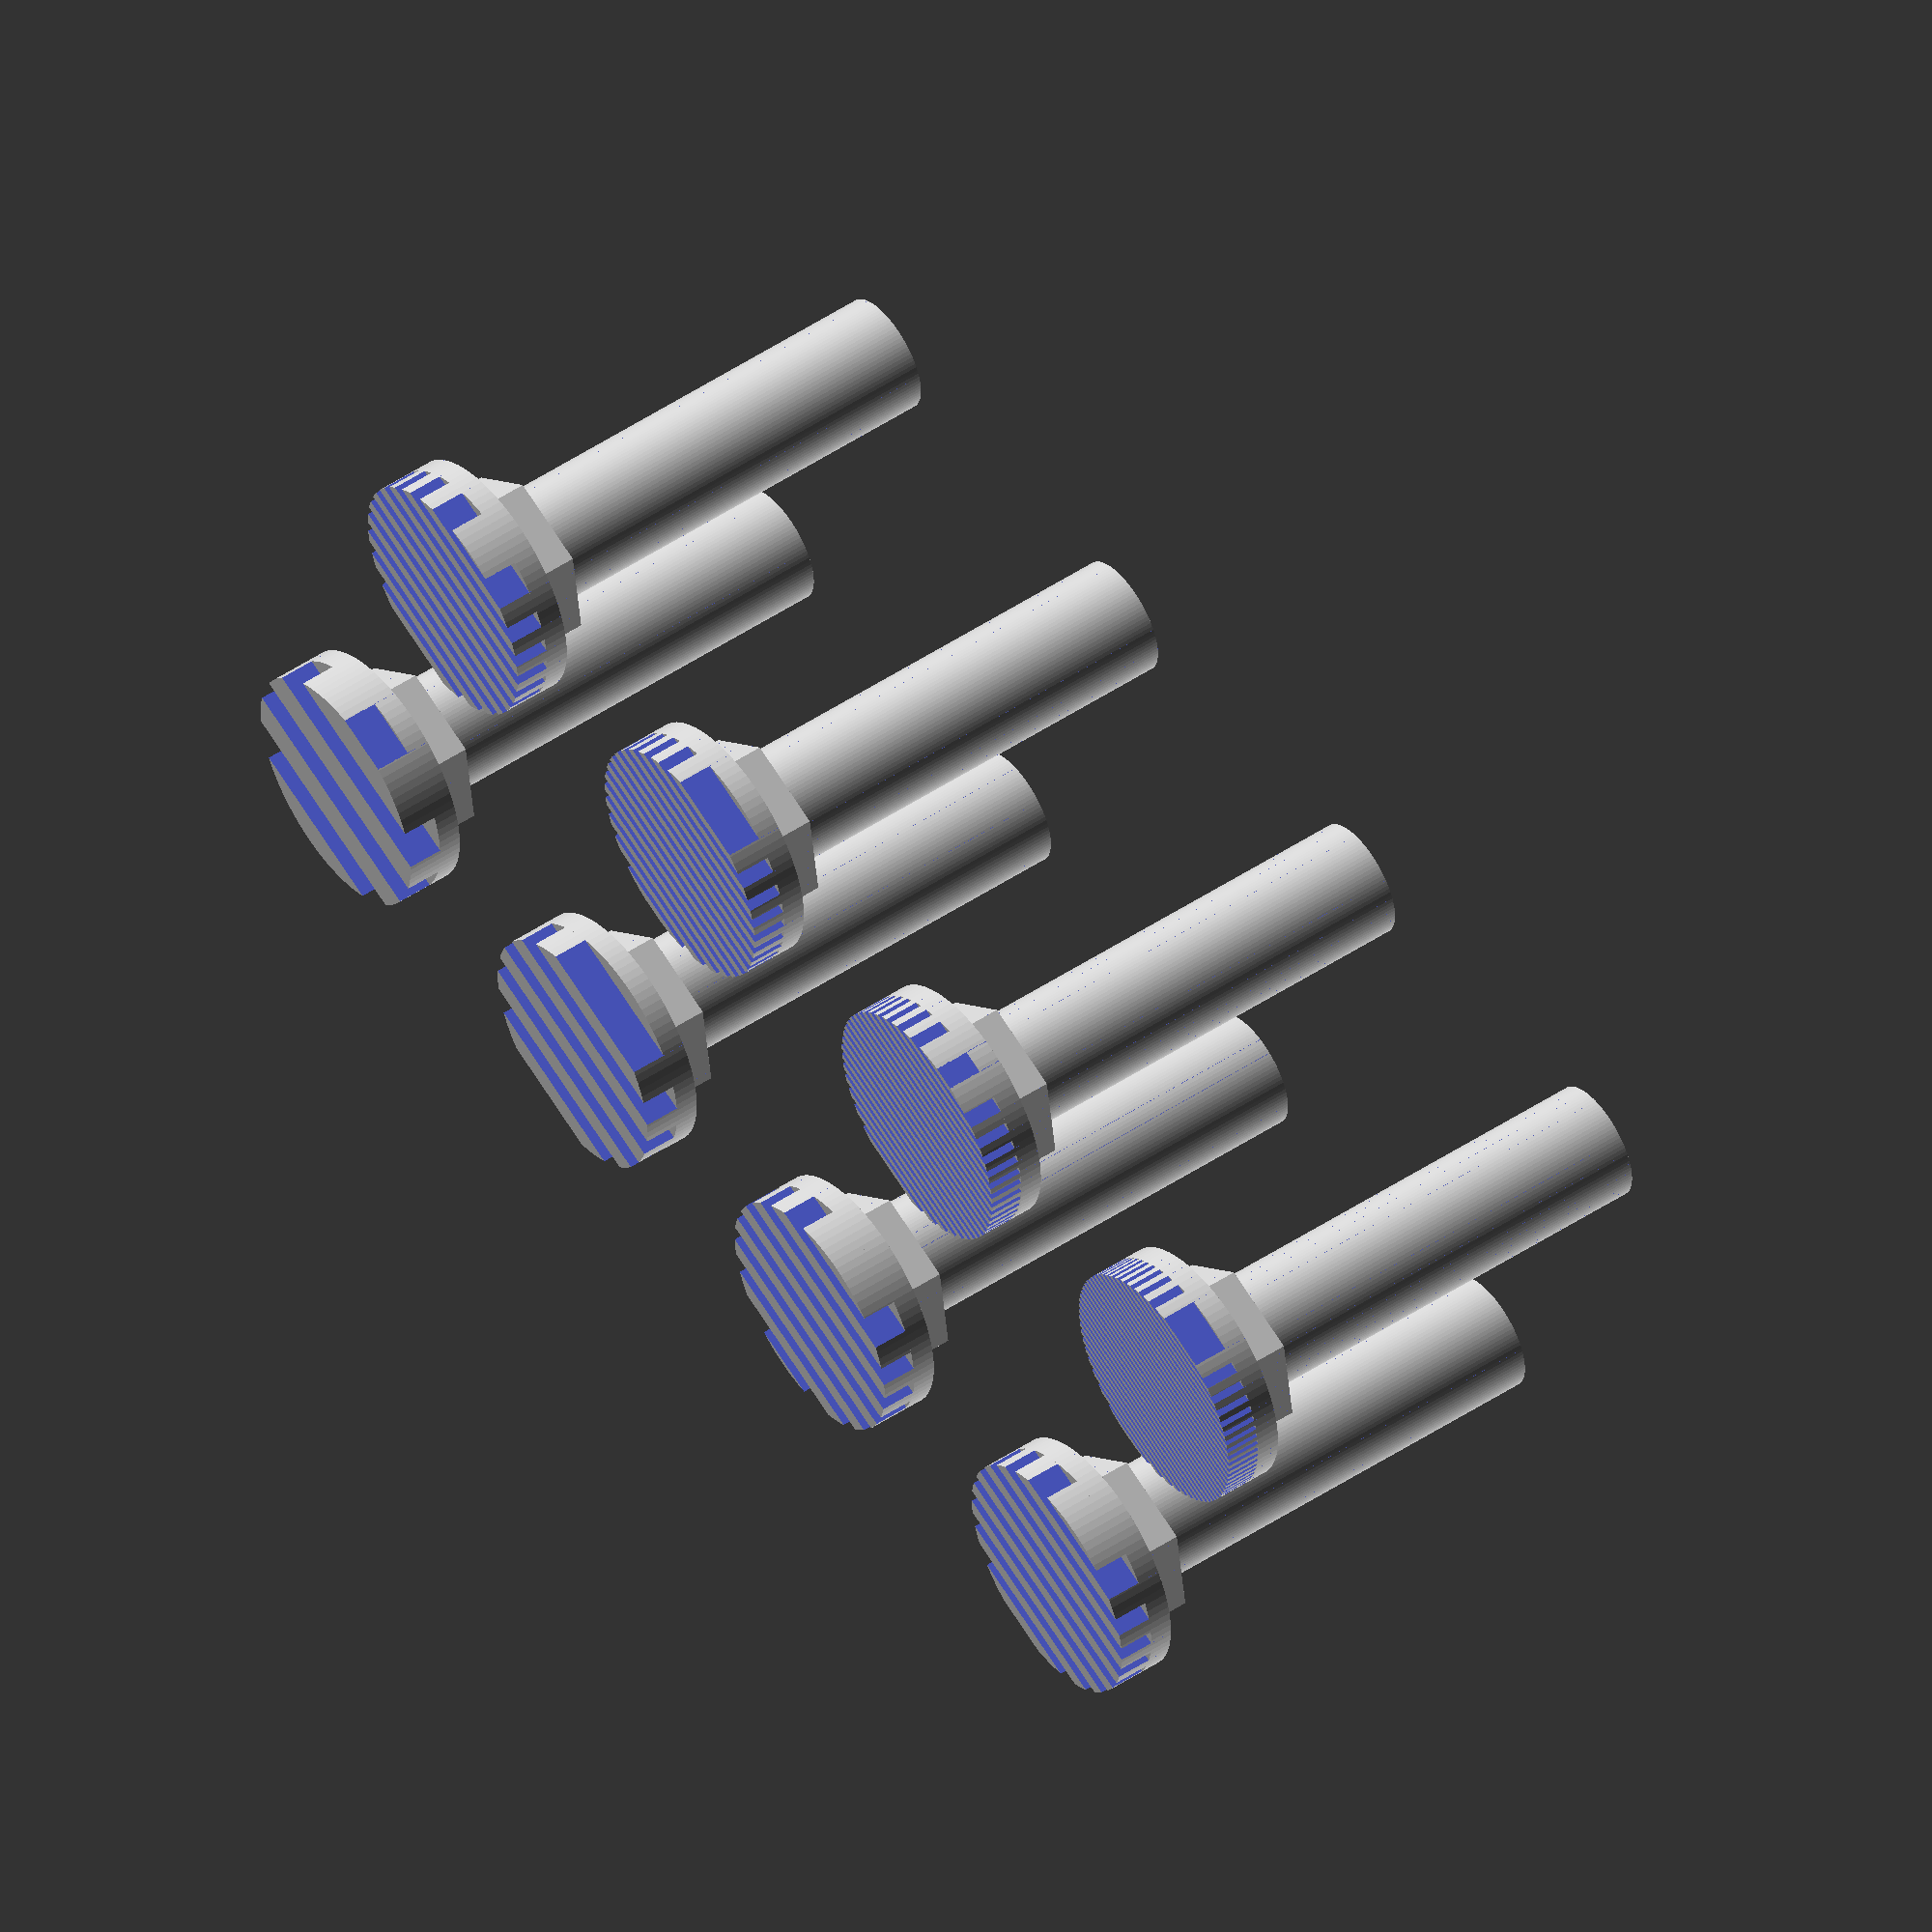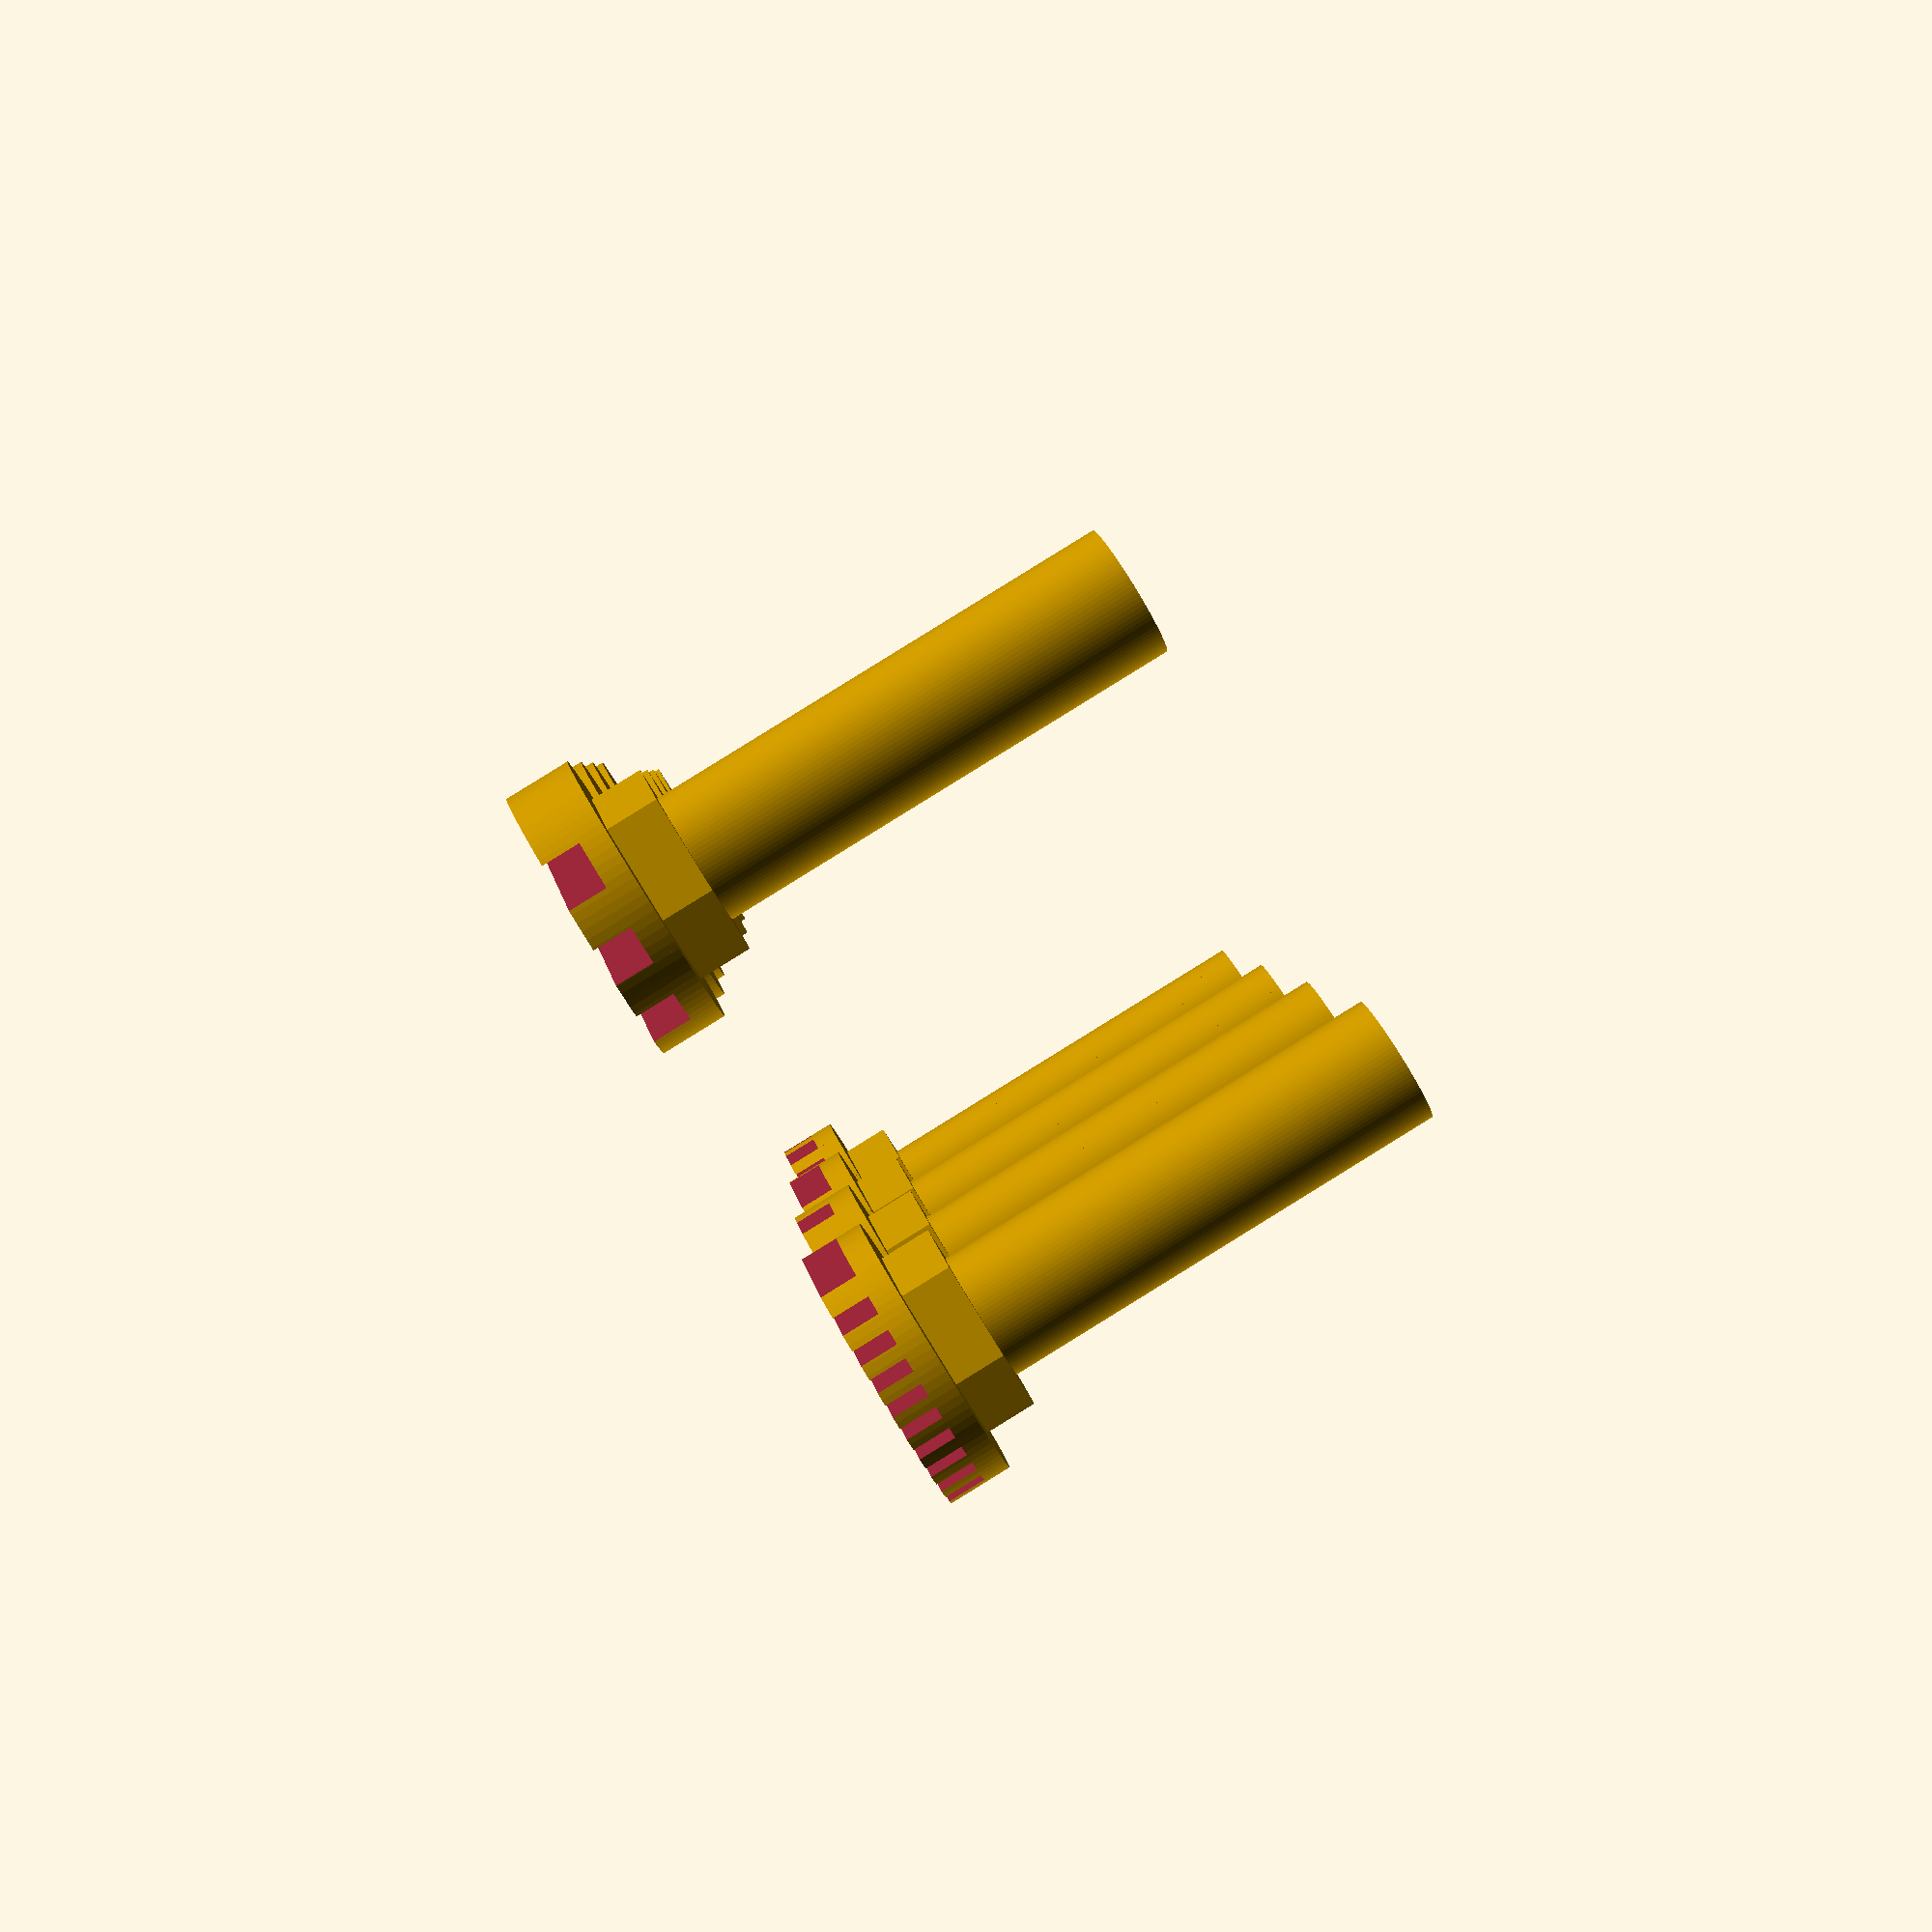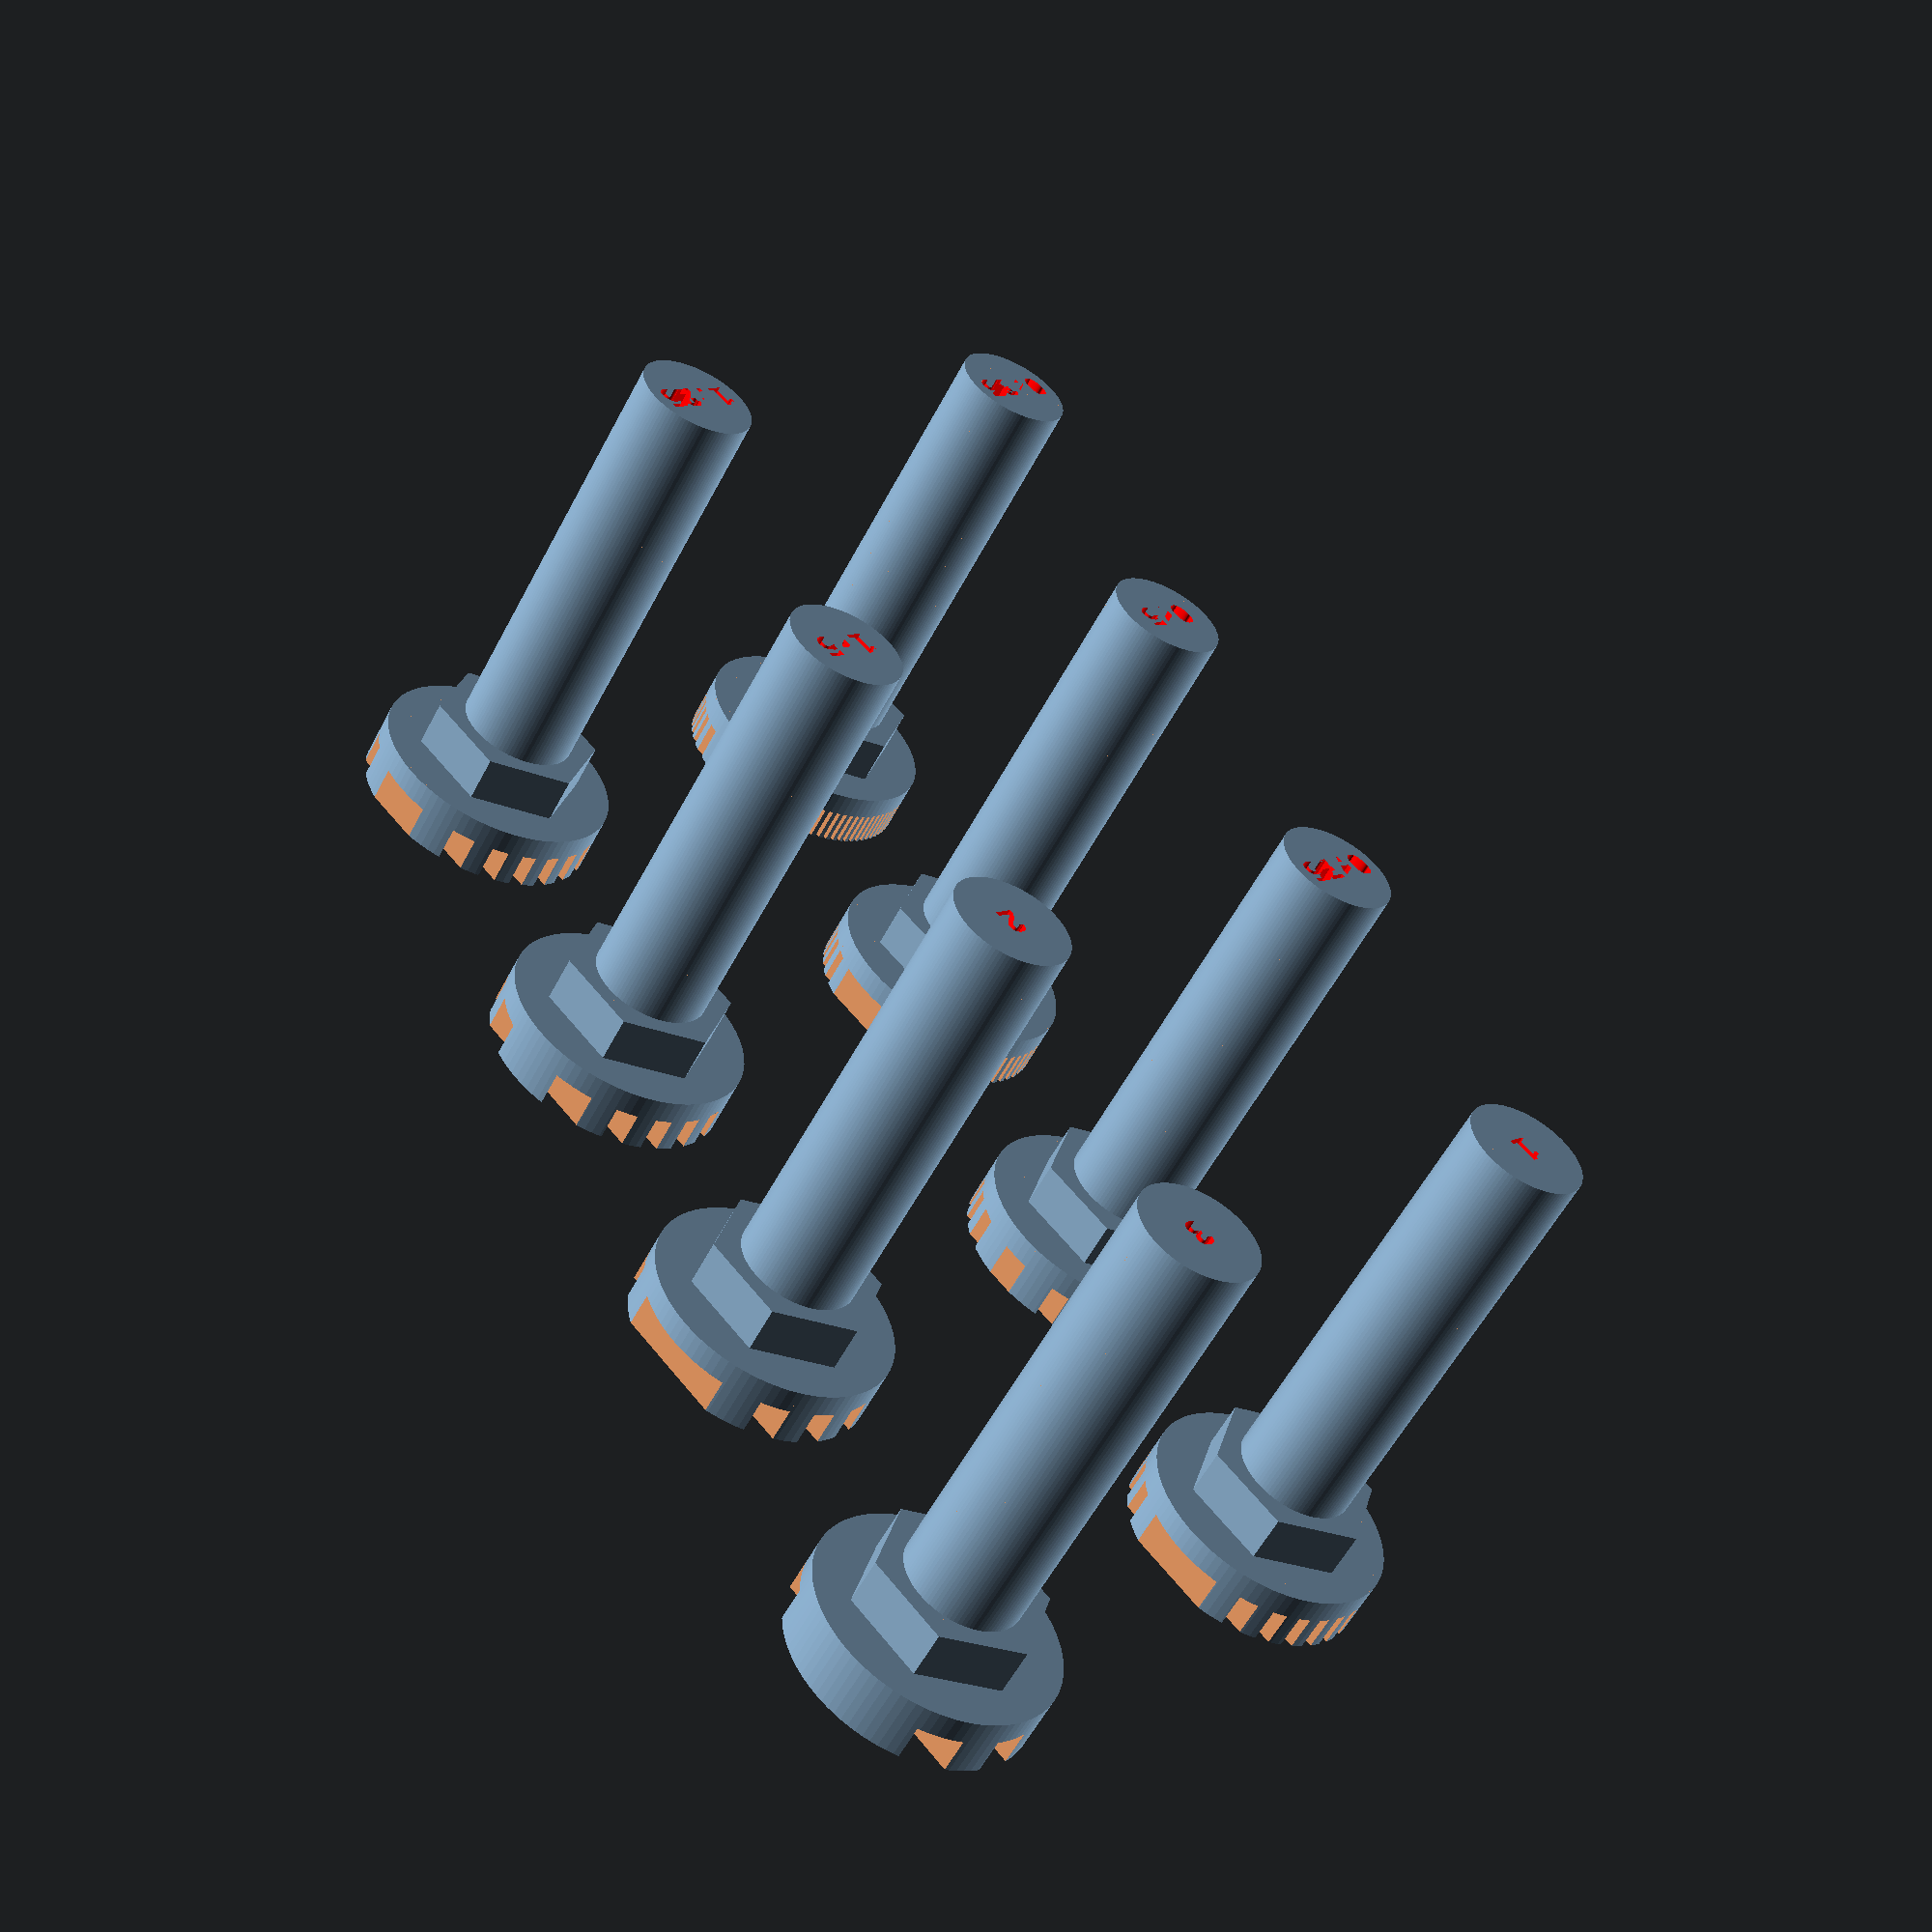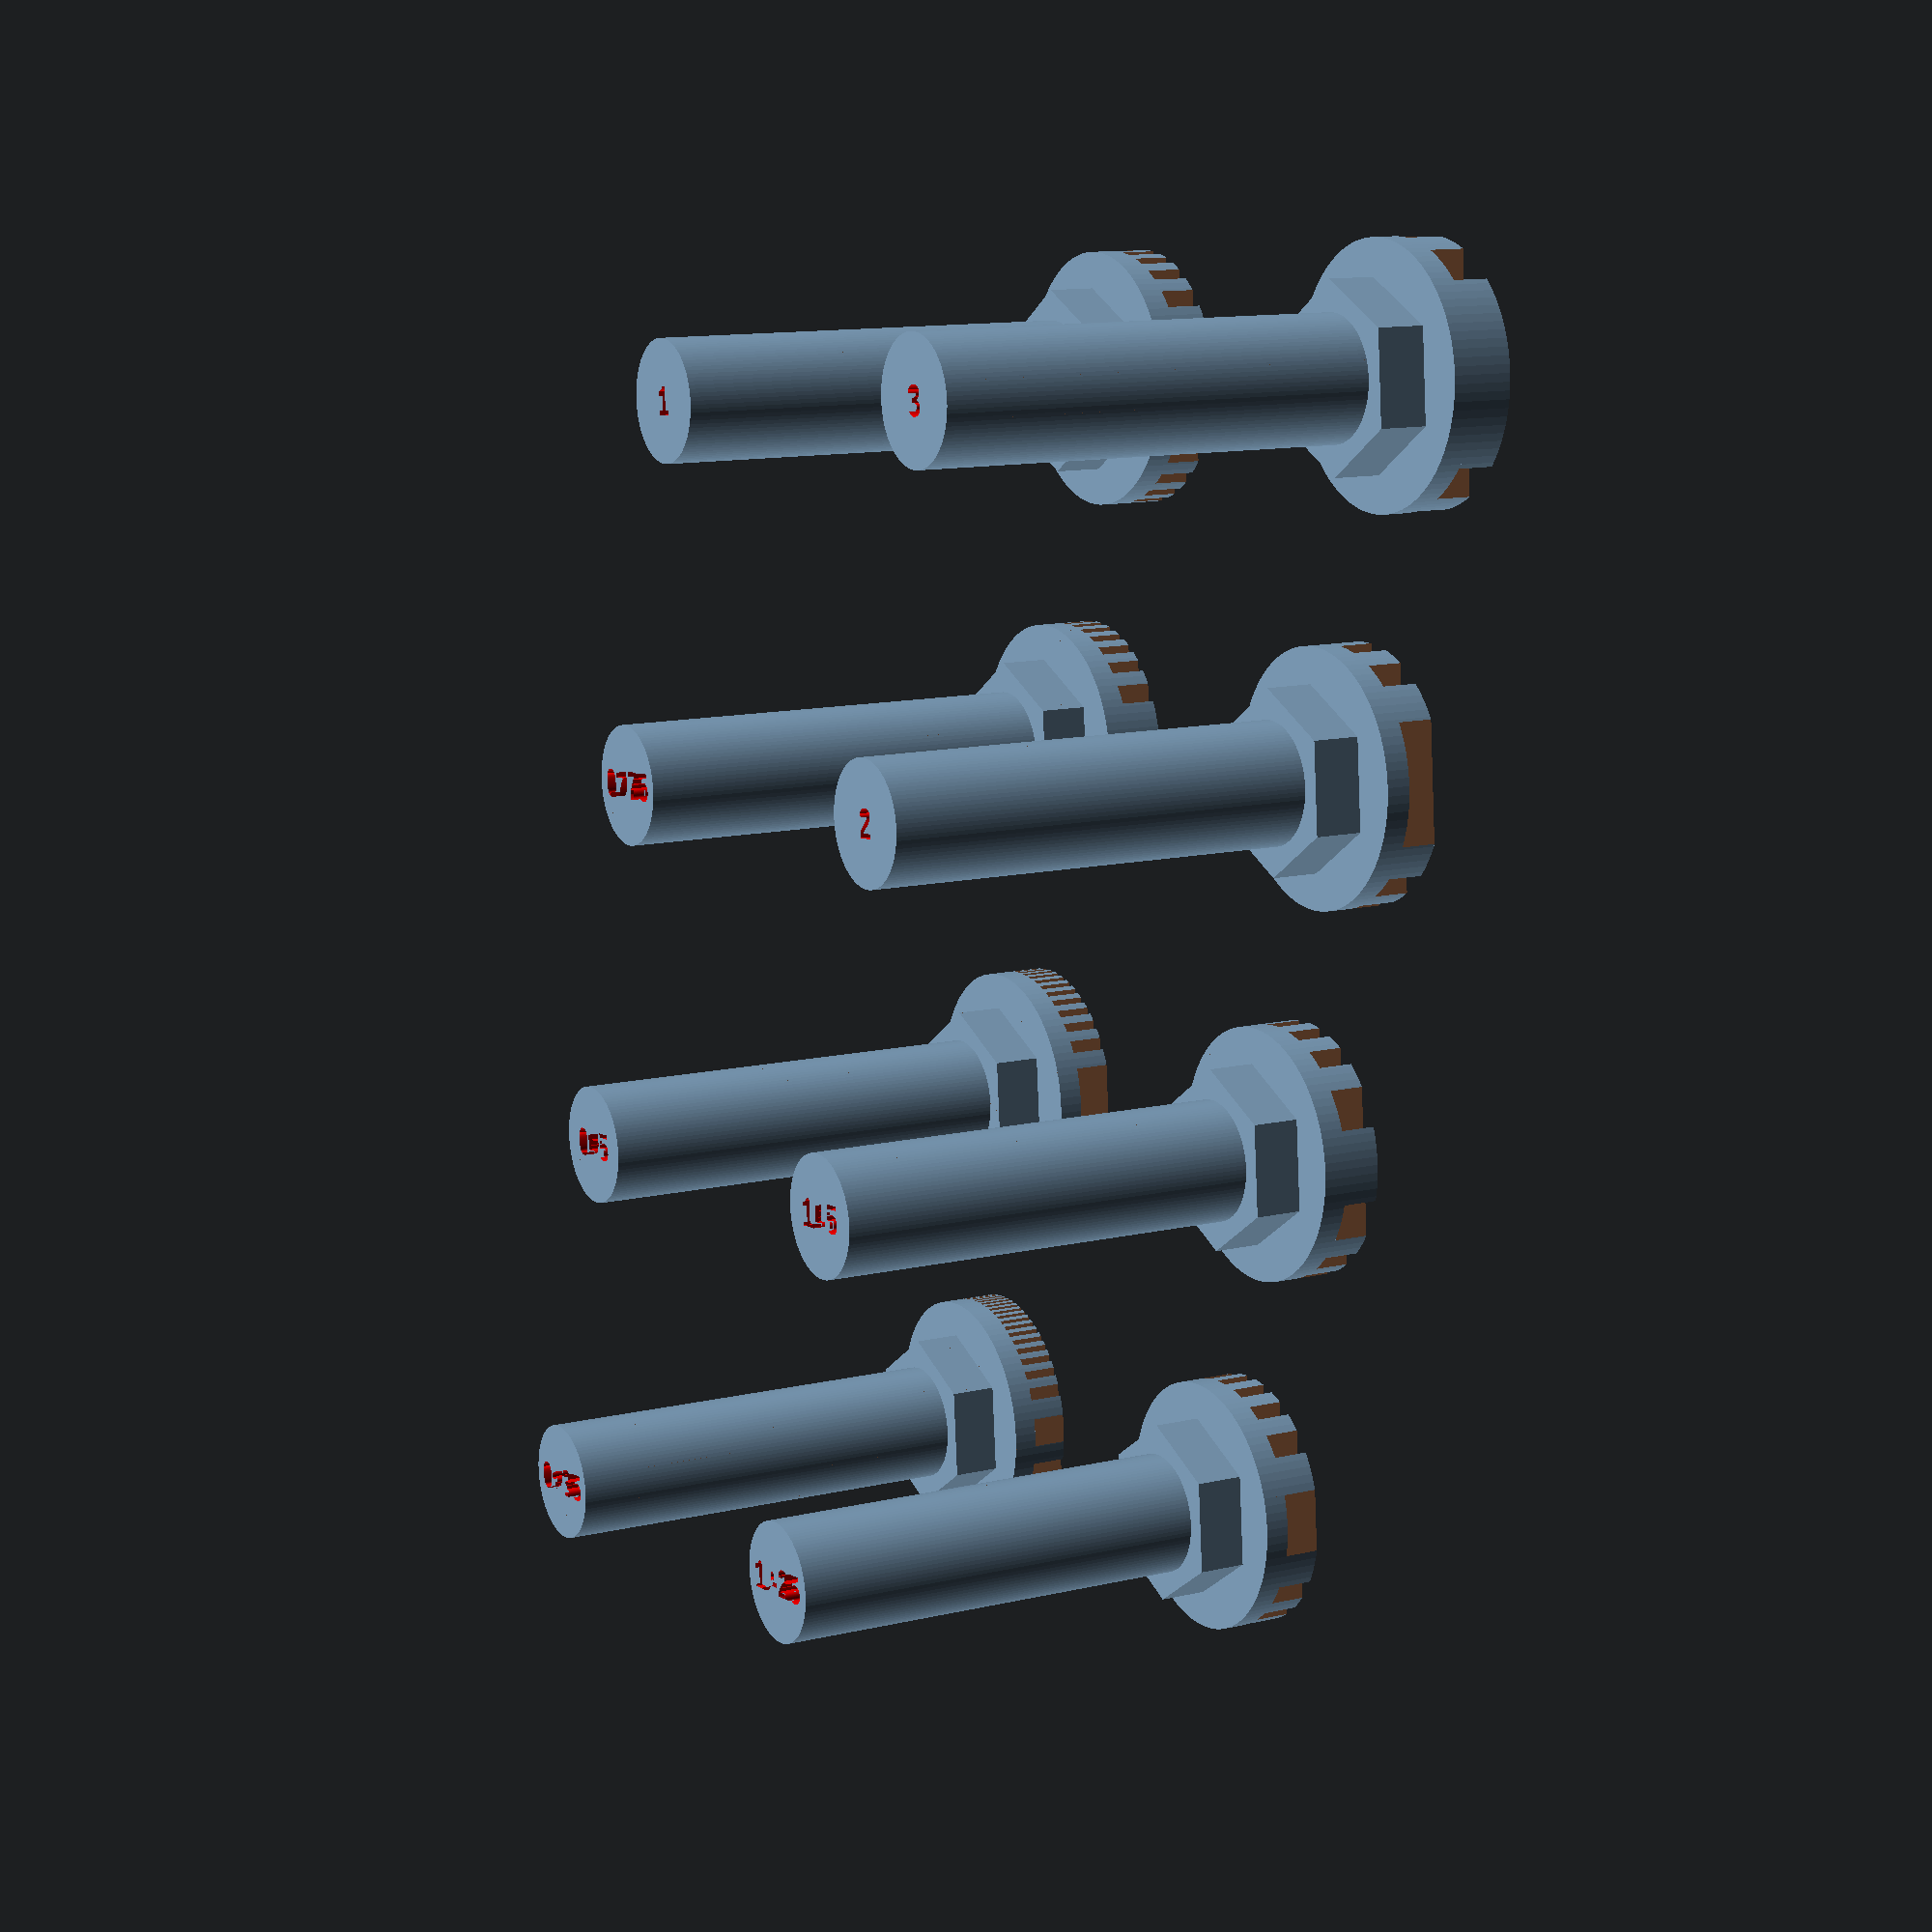
<openscad>
$fn = 100;

leg_height = 40;
leg_diameter = 10;
tail_height = 4;

base_diameter = 21;
base_height = 2;

sphere_radius = 20;
sphere_sector_height = 3;

grove_strafe = -19 + 0.7;
grove_widths = [3.0, 2.0, 1.5, 1.25, 1.0, 0.75, 0.5, 0.35];
//grove_widths = [0.1, 0.2, 0.3, 0.4, 0.5, 0.6, 0.7, 0.8, 0.9, 1.0, 1.1, 1.2, 1.3, 1.4, 1.5, 1.6, 1.7, 1.8, 1.9, 2.0, 2.1, 2.2, 2.3, 2.4, 2.5, 2.6, 2.7, 2.8, 2.9];

printer_center_y = 50;
printer_center_x = 50;

module dome(){
    translate([0, 0, -2*(sphere_radius) + sphere_sector_height]){
        difference(){
            translate([0,0,sphere_radius]){
                sphere(r=sphere_radius);
            }
            cylinder(h=2*sphere_radius - sphere_sector_height, d=2*4*sphere_radius);
        }
    }
}
module flat_dome(){
    cylinder(d=base_diameter, h=sphere_sector_height);
}

module dome_base(){
    translate([0,0, leg_height,]){
        cylinder(h=base_height, d=base_diameter);
    }
}
module leg(){
    cylinder(h=leg_height, d=leg_diameter);
}

module hexagon(){
    translate([0, 0, leg_height - tail_height/2]){
        cylinder(h=tail_height,
                 d=leg_diameter*1.5,
                 center=true,
                 $fn=6);
        }
    }

module groves(grove_width=3){
    for(i=[1 : 40/grove_width]){
        translate([0, grove_strafe + i*grove_width*2, (leg_height + base_height + sphere_sector_height)/2]){
            cube([sphere_radius*1.5, grove_width, (leg_height + base_height + sphere_sector_height)*1.5], center=true);
        }
    }
}

module label(grove_width){
    color("red"){
        mirror([1, 1, 0]){
            translate([0, 0, -1]){
                linear_extrude(height=2) {
                   text(text=str(grove_width), size=2.5,
                        font="Courier New:style=Bold",
                        valign="center", halign="center");
                }
            }
        }
    }
}

module opendome(grove_width){
    difference(){
        leg();
        label(grove_width);
    }
    hexagon();
    dome_base();

    difference(){
        translate([0, 0, leg_height + base_height]){
            //dome();
            flat_dome();
        }
        groves(grove_width=grove_width);
    }
}



for (i = [0 : len(grove_widths) - 1]){
    translate([base_diameter*1.5*(i%4) - printer_center_x,
               base_diameter*0.5*(i) - printer_center_y, 0]){
        opendome(grove_width=grove_widths[i]);
        //echo(grove_widths[i]);
    }
}

</openscad>
<views>
elev=309.6 azim=20.9 roll=54.0 proj=o view=solid
elev=92.3 azim=293.9 roll=121.7 proj=p view=solid
elev=56.6 azim=314.4 roll=152.6 proj=p view=solid
elev=347.9 azim=94.8 roll=240.9 proj=p view=solid
</views>
